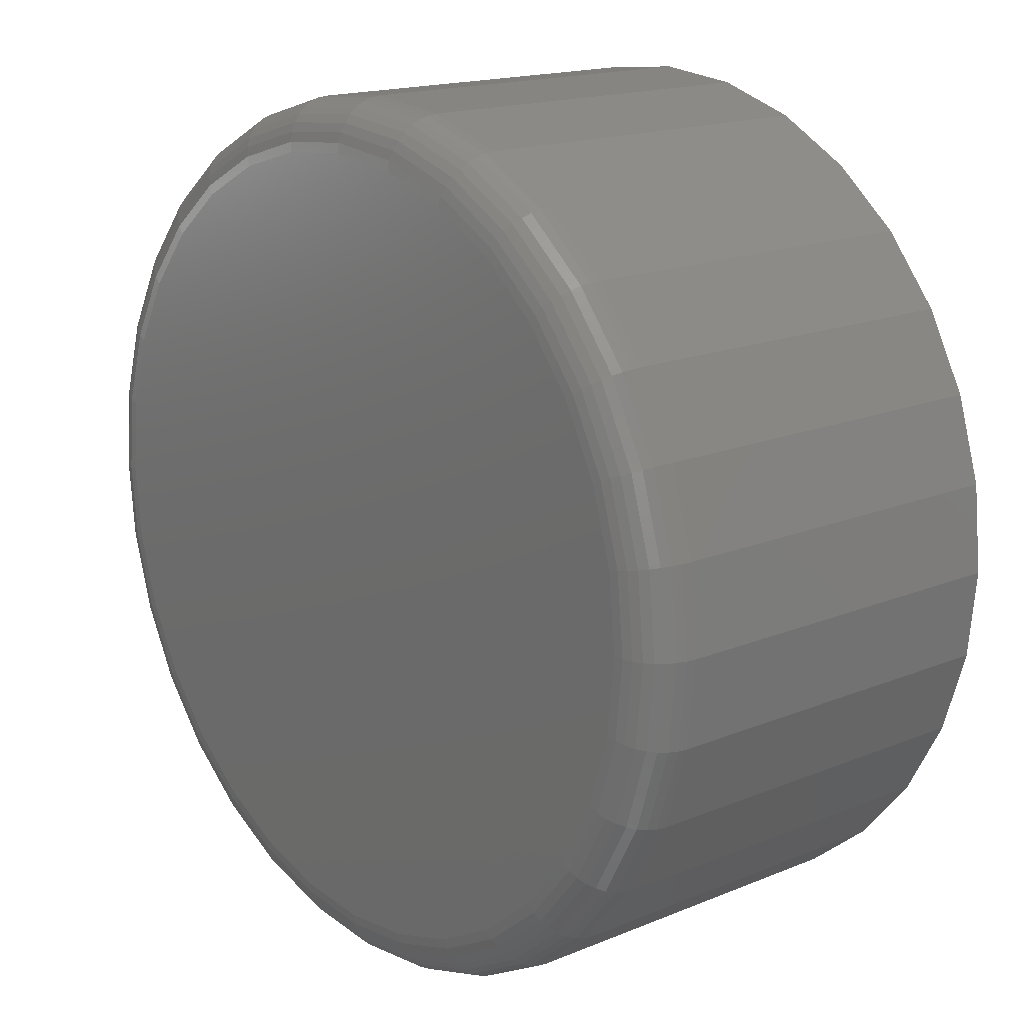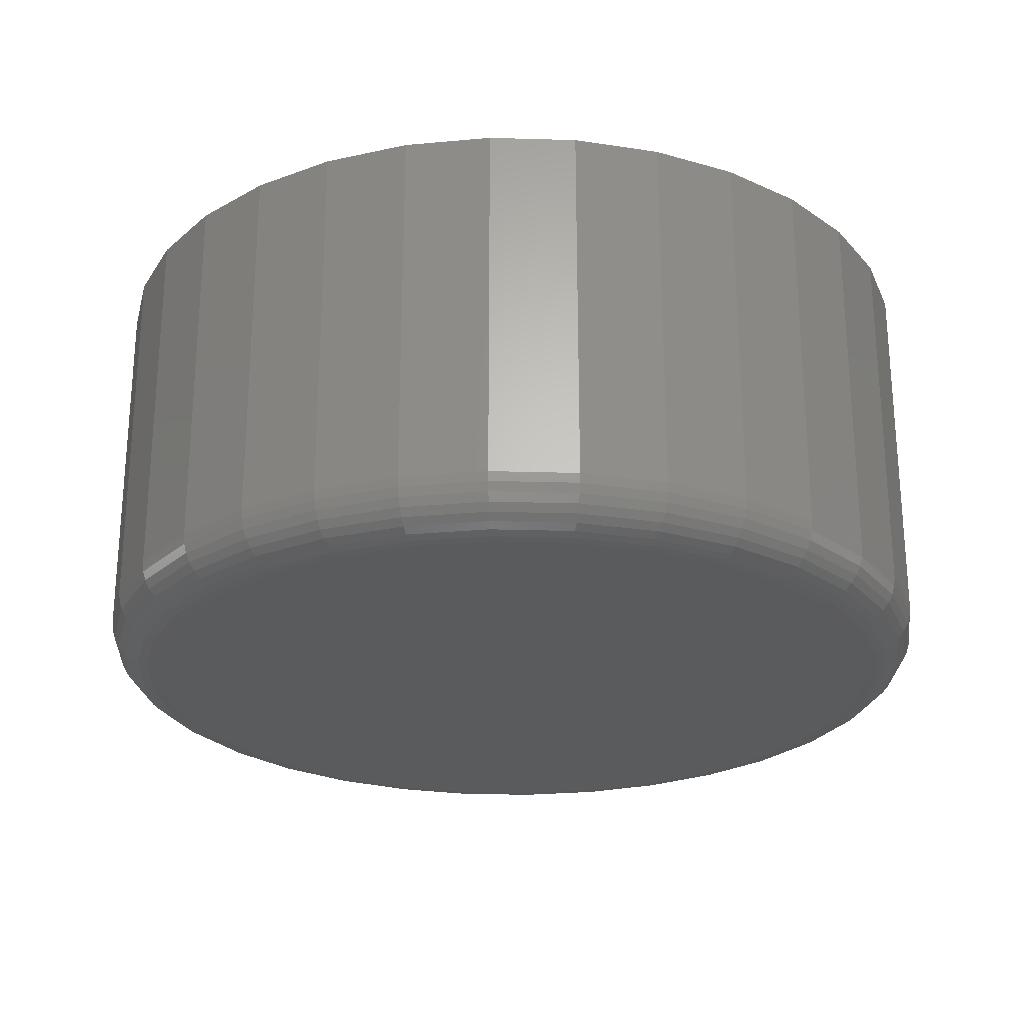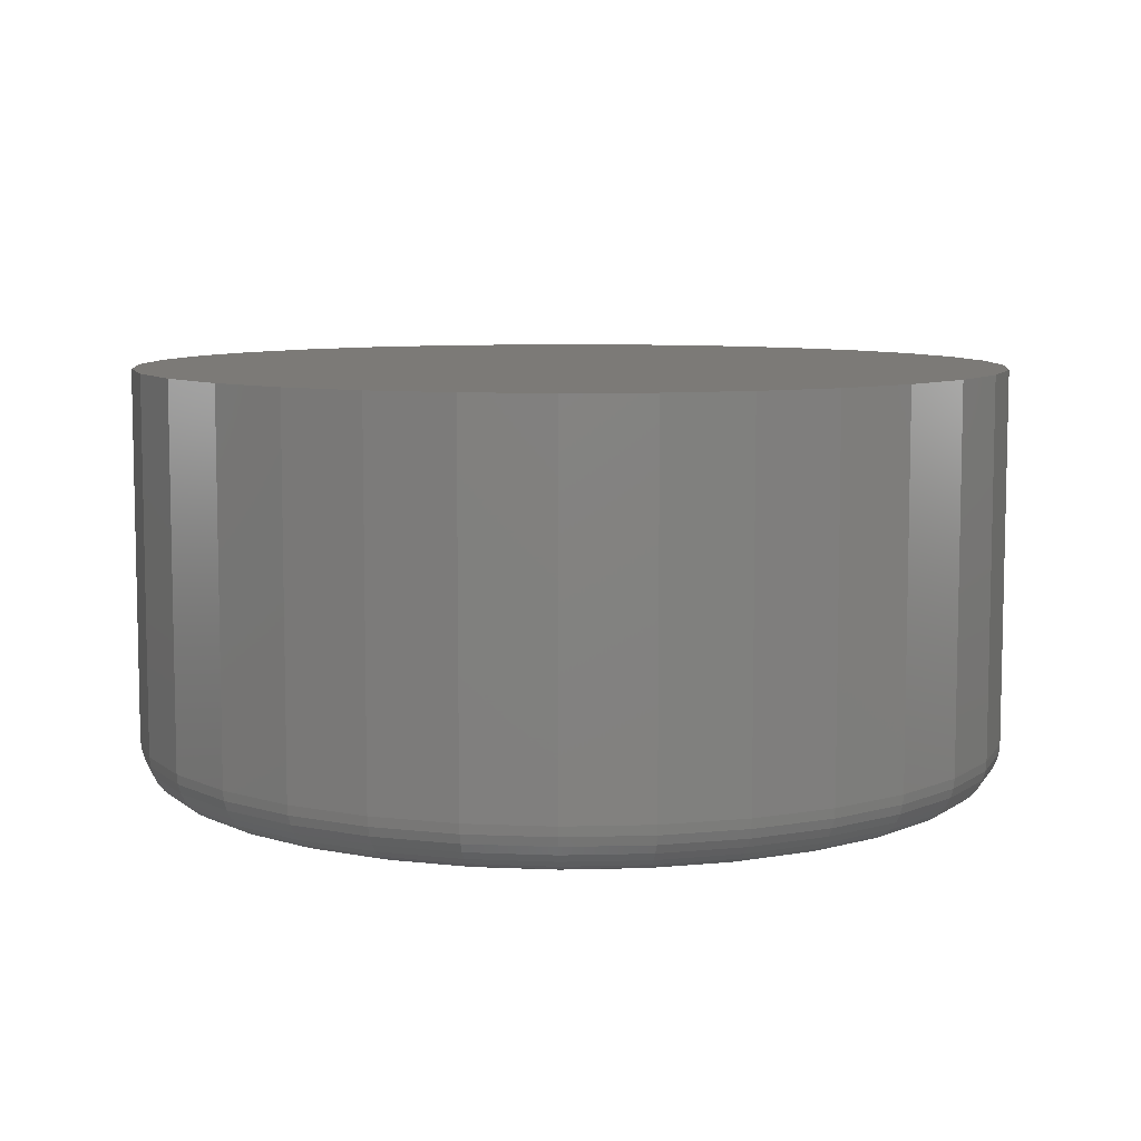
<metadata>
{"format":"stl","ext":"stl","renderer":"f3d","projection":"perspective","resolution":1024,"background":"white","views":[{"elev":16.7,"azim":-129.9,"up":"+Y"},{"elev":-24.9,"azim":160.4,"up":"+Z"},{"elev":7.9,"azim":91.4,"up":"+Z"}]}
</metadata>
<code>
# stl→obj: 320 verts, 636 faces
v 0.3442 0.3285 0
v 0.4159 0.3215 0
v 0.2724 0.3215 0
v 0.3442 -0.4067 0
v 0.2724 -0.3996 0
v 0.4159 -0.3996 0
v 0.2035 -0.3787 0
v 0.4848 -0.3787 0
v 0.1399 -0.3447 0
v 0.5484 -0.3447 0
v 0.08423 -0.299 0
v 0.6041 -0.299 0
v 0.03851 -0.2433 0
v 0.6498 -0.2433 0
v 0.004544 -0.1797 0
v 0.6838 -0.1797 0
v -0.01637 -0.1108 0
v 0.7047 -0.1108 0
v -0.02344 -0.03906 0
v 0.7118 -0.03906 0
v -0.01637 0.03265 0
v 0.7047 0.03265 0
v 0.004544 0.1016 0
v 0.6838 0.1016 0
v 0.03851 0.1652 0
v 0.6498 0.1652 0
v 0.08423 0.2209 0
v 0.6041 0.2209 0
v 0.1399 0.2666 0
v 0.5484 0.2666 0
v 0.2035 0.3006 0
v 0.4848 0.3006 0
v 0.7586 -0.03906 0.04688
v 0.7586 -0.03906 0.3984
v 0.7507 -0.1199 0.04688
v 0.7507 -0.1199 0.3984
v 0.7271 -0.1977 0.04688
v 0.7271 -0.1977 0.3984
v 0.6888 -0.2693 0.04688
v 0.6888 -0.2693 0.3984
v 0.6372 -0.3321 0.04688
v 0.6372 -0.3321 0.3984
v 0.5744 -0.3837 0.04688
v 0.5744 -0.3837 0.3984
v 0.5028 -0.422 0.04688
v 0.5028 -0.422 0.3984
v 0.425 -0.4456 0.04688
v 0.425 -0.4456 0.3984
v 0.3442 -0.4535 0.04688
v 0.3442 -0.4535 0.3984
v 0.2633 -0.4456 0.04688
v 0.2633 -0.4456 0.3984
v 0.1855 -0.422 0.04688
v 0.1855 -0.422 0.3984
v 0.1139 -0.3837 0.04688
v 0.1139 -0.3837 0.3984
v 0.05108 -0.3321 0.04688
v 0.05108 -0.3321 0.3984
v -0.0004611 -0.2693 0.04688
v -0.0004611 -0.2693 0.3984
v -0.03876 -0.1977 0.04688
v -0.03876 -0.1977 0.3984
v -0.06235 -0.1199 0.04688
v -0.06235 -0.1199 0.3984
v -0.07031 -0.03906 0.04688
v -0.07031 -0.03906 0.3984
v -0.06235 0.0418 0.04688
v -0.06235 0.0418 0.3984
v -0.03876 0.1195 0.04688
v -0.03876 0.1195 0.3984
v -0.0004611 0.1912 0.04688
v -0.0004611 0.1912 0.3984
v 0.05108 0.254 0.04688
v 0.05108 0.254 0.3984
v 0.1139 0.3056 0.04688
v 0.1139 0.3056 0.3984
v 0.1855 0.3439 0.04688
v 0.1855 0.3439 0.3984
v 0.2633 0.3674 0.04688
v 0.2633 0.3674 0.3984
v 0.3442 0.3754 0.04688
v 0.3442 0.3754 0.3984
v 0.425 0.3674 0.04688
v 0.425 0.3674 0.3984
v 0.5028 0.3439 0.04688
v 0.5028 0.3439 0.3984
v 0.5744 0.3056 0.04688
v 0.5744 0.3056 0.3984
v 0.6372 0.254 0.04688
v 0.6372 0.254 0.3984
v 0.6888 0.1912 0.04688
v 0.6888 0.1912 0.3984
v 0.7271 0.1195 0.04688
v 0.7271 0.1195 0.3984
v 0.7507 0.0418 0.04688
v 0.7507 0.0418 0.3984
v -0.06941 -0.03906 0.03773
v -0.06147 0.04162 0.03773
v -0.06674 -0.03906 0.02894
v -0.05885 0.0411 0.02894
v -0.06241 -0.03906 0.02083
v -0.0546 0.04026 0.02083
v -0.05658 -0.03906 0.01373
v -0.04888 0.03912 0.01373
v -0.04948 -0.03906 0.0079
v -0.04192 0.03773 0.0079
v -0.04138 -0.03906 0.003568
v -0.03397 0.03615 0.003568
v -0.03258 -0.03906 0.0009007
v -0.02534 0.03444 0.0009007
v 0.7498 0.04162 0.03773
v 0.7577 -0.03906 0.03773
v 0.7472 0.0411 0.02894
v 0.7551 -0.03906 0.02894
v 0.7429 0.04026 0.02083
v 0.7507 -0.03906 0.02083
v 0.7372 0.03912 0.01373
v 0.7449 -0.03906 0.01373
v 0.7302 0.03773 0.0079
v 0.7378 -0.03906 0.0079
v 0.7223 0.03615 0.003568
v 0.7297 -0.03906 0.003568
v 0.7137 0.03444 0.0009007
v 0.7209 -0.03906 0.0009007
v 0.7263 0.1192 0.03773
v 0.7238 0.1182 0.02894
v 0.7198 0.1165 0.02083
v 0.7144 0.1143 0.01373
v 0.7078 0.1116 0.0079
v 0.7004 0.1085 0.003568
v 0.6922 0.1051 0.0009007
v 0.688 0.1907 0.03773
v 0.6858 0.1892 0.02894
v 0.6822 0.1868 0.02083
v 0.6774 0.1836 0.01373
v 0.6715 0.1796 0.0079
v 0.6647 0.1751 0.003568
v 0.6574 0.1702 0.0009007
v 0.6366 0.2534 0.03773
v 0.6347 0.2515 0.02894
v 0.6317 0.2484 0.02083
v 0.6275 0.2443 0.01373
v 0.6225 0.2393 0.0079
v 0.6168 0.2336 0.003568
v 0.6106 0.2273 0.0009007
v 0.5739 0.3048 0.03773
v 0.5724 0.3026 0.02894
v 0.57 0.299 0.02083
v 0.5668 0.2941 0.01373
v 0.5629 0.2882 0.0079
v 0.5584 0.2815 0.003568
v 0.5535 0.2742 0.0009007
v 0.5024 0.343 0.03773
v 0.5014 0.3406 0.02894
v 0.4998 0.3366 0.02083
v 0.4975 0.3312 0.01373
v 0.4948 0.3246 0.0079
v 0.4917 0.3171 0.003568
v 0.4883 0.309 0.0009007
v 0.4248 0.3666 0.03773
v 0.4243 0.3639 0.02894
v 0.4235 0.3597 0.02083
v 0.4223 0.354 0.01373
v 0.421 0.347 0.0079
v 0.4194 0.3391 0.003568
v 0.4177 0.3304 0.0009007
v 0.3442 0.3745 0.03773
v 0.3442 0.3718 0.02894
v 0.3442 0.3675 0.02083
v 0.3442 0.3617 0.01373
v 0.3442 0.3546 0.0079
v 0.3442 0.3465 0.003568
v 0.3442 0.3377 0.0009007
v 0.2635 0.3666 0.03773
v 0.264 0.3639 0.02894
v 0.2648 0.3597 0.02083
v 0.266 0.354 0.01373
v 0.2674 0.347 0.0079
v 0.2689 0.3391 0.003568
v 0.2707 0.3304 0.0009007
v 0.1859 0.343 0.03773
v 0.1869 0.3406 0.02894
v 0.1886 0.3366 0.02083
v 0.1908 0.3312 0.01373
v 0.1935 0.3246 0.0079
v 0.1966 0.3171 0.003568
v 0.2 0.309 0.0009007
v 0.1144 0.3048 0.03773
v 0.1159 0.3026 0.02894
v 0.1183 0.299 0.02083
v 0.1215 0.2941 0.01373
v 0.1255 0.2882 0.0079
v 0.13 0.2815 0.003568
v 0.1349 0.2742 0.0009007
v 0.05172 0.2534 0.03773
v 0.05361 0.2515 0.02894
v 0.05667 0.2484 0.02083
v 0.06079 0.2443 0.01373
v 0.06581 0.2393 0.0079
v 0.07155 0.2336 0.003568
v 0.07776 0.2273 0.0009007
v 0.0002878 0.1907 0.03773
v 0.002506 0.1892 0.02894
v 0.006107 0.1868 0.02083
v 0.01095 0.1836 0.01373
v 0.01686 0.1796 0.0079
v 0.0236 0.1751 0.003568
v 0.03091 0.1702 0.0009007
v -0.03793 0.1192 0.03773
v -0.03547 0.1182 0.02894
v -0.03146 0.1165 0.02083
v -0.02608 0.1143 0.01373
v -0.01952 0.1116 0.0079
v -0.01203 0.1085 0.003568
v -0.003904 0.1051 0.0009007
v 0.7498 -0.1197 0.03773
v 0.7472 -0.1192 0.02894
v 0.7429 -0.1184 0.02083
v 0.7372 -0.1172 0.01373
v 0.7302 -0.1159 0.0079
v 0.7223 -0.1143 0.003568
v 0.7137 -0.1126 0.0009007
v -0.06147 -0.1197 0.03773
v -0.05885 -0.1192 0.02894
v -0.0546 -0.1184 0.02083
v -0.04888 -0.1172 0.01373
v -0.04192 -0.1159 0.0079
v -0.03397 -0.1143 0.003568
v -0.02534 -0.1126 0.0009007
v -0.03793 -0.1973 0.03773
v -0.03547 -0.1963 0.02894
v -0.03146 -0.1947 0.02083
v -0.02608 -0.1924 0.01373
v -0.01952 -0.1897 0.0079
v -0.01203 -0.1866 0.003568
v -0.003904 -0.1832 0.0009007
v 0.0002878 -0.2688 0.03773
v 0.002506 -0.2673 0.02894
v 0.006107 -0.2649 0.02083
v 0.01095 -0.2617 0.01373
v 0.01686 -0.2578 0.0079
v 0.0236 -0.2533 0.003568
v 0.03091 -0.2484 0.0009007
v 0.05172 -0.3315 0.03773
v 0.05361 -0.3296 0.02894
v 0.05667 -0.3266 0.02083
v 0.06079 -0.3224 0.01373
v 0.06581 -0.3174 0.0079
v 0.07155 -0.3117 0.003568
v 0.07776 -0.3055 0.0009007
v 0.1144 -0.3829 0.03773
v 0.1159 -0.3807 0.02894
v 0.1183 -0.3771 0.02083
v 0.1215 -0.3723 0.01373
v 0.1255 -0.3664 0.0079
v 0.13 -0.3596 0.003568
v 0.1349 -0.3523 0.0009007
v 0.1859 -0.4212 0.03773
v 0.1869 -0.4187 0.02894
v 0.1886 -0.4147 0.02083
v 0.1908 -0.4093 0.01373
v 0.1935 -0.4027 0.0079
v 0.1966 -0.3953 0.003568
v 0.2 -0.3871 0.0009007
v 0.2635 -0.4447 0.03773
v 0.264 -0.4421 0.02894
v 0.2648 -0.4378 0.02083
v 0.266 -0.4321 0.01373
v 0.2674 -0.4251 0.0079
v 0.2689 -0.4172 0.003568
v 0.2707 -0.4086 0.0009007
v 0.3442 -0.4526 0.03773
v 0.3442 -0.45 0.02894
v 0.3442 -0.4456 0.02083
v 0.3442 -0.4398 0.01373
v 0.3442 -0.4327 0.0079
v 0.3442 -0.4246 0.003568
v 0.3442 -0.4158 0.0009007
v 0.4248 -0.4447 0.03773
v 0.4243 -0.4421 0.02894
v 0.4235 -0.4378 0.02083
v 0.4223 -0.4321 0.01373
v 0.421 -0.4251 0.0079
v 0.4194 -0.4172 0.003568
v 0.4177 -0.4086 0.0009007
v 0.5024 -0.4212 0.03773
v 0.5014 -0.4187 0.02894
v 0.4998 -0.4147 0.02083
v 0.4975 -0.4093 0.01373
v 0.4948 -0.4027 0.0079
v 0.4917 -0.3953 0.003568
v 0.4883 -0.3871 0.0009007
v 0.5739 -0.3829 0.03773
v 0.5724 -0.3807 0.02894
v 0.57 -0.3771 0.02083
v 0.5668 -0.3723 0.01373
v 0.5629 -0.3664 0.0079
v 0.5584 -0.3596 0.003568
v 0.5535 -0.3523 0.0009007
v 0.6366 -0.3315 0.03773
v 0.6347 -0.3296 0.02894
v 0.6317 -0.3266 0.02083
v 0.6275 -0.3224 0.01373
v 0.6225 -0.3174 0.0079
v 0.6168 -0.3117 0.003568
v 0.6106 -0.3055 0.0009007
v 0.688 -0.2688 0.03773
v 0.6858 -0.2673 0.02894
v 0.6822 -0.2649 0.02083
v 0.6774 -0.2617 0.01373
v 0.6715 -0.2578 0.0079
v 0.6647 -0.2533 0.003568
v 0.6574 -0.2484 0.0009007
v 0.7263 -0.1973 0.03773
v 0.7238 -0.1963 0.02894
v 0.7198 -0.1947 0.02083
v 0.7144 -0.1924 0.01373
v 0.7078 -0.1897 0.0079
v 0.7004 -0.1866 0.003568
v 0.6922 -0.1832 0.0009007
f 1 2 3
f 4 5 6
f 6 5 7
f 6 7 8
f 8 7 9
f 8 9 10
f 10 9 11
f 10 11 12
f 12 11 13
f 12 13 14
f 14 13 15
f 14 15 16
f 16 15 17
f 16 17 18
f 18 17 19
f 18 19 20
f 20 19 21
f 20 21 22
f 22 21 23
f 22 23 24
f 24 23 25
f 24 25 26
f 26 25 27
f 26 27 28
f 28 27 29
f 28 29 30
f 30 29 31
f 30 31 32
f 32 31 3
f 32 3 2
f 33 34 35
f 35 34 36
f 35 36 37
f 37 36 38
f 37 38 39
f 39 38 40
f 39 40 41
f 41 40 42
f 41 42 43
f 43 42 44
f 43 44 45
f 45 44 46
f 45 46 47
f 47 46 48
f 47 48 49
f 49 48 50
f 49 50 51
f 51 50 52
f 51 52 53
f 53 52 54
f 53 54 55
f 55 54 56
f 55 56 57
f 57 56 58
f 57 58 59
f 59 58 60
f 59 60 61
f 61 60 62
f 61 62 63
f 63 62 64
f 63 64 65
f 65 64 66
f 65 66 67
f 67 66 68
f 67 68 69
f 69 68 70
f 69 70 71
f 71 70 72
f 71 72 73
f 73 72 74
f 73 74 75
f 75 74 76
f 75 76 77
f 77 76 78
f 77 78 79
f 79 78 80
f 79 80 81
f 81 80 82
f 81 82 83
f 83 82 84
f 83 84 85
f 85 84 86
f 85 86 87
f 87 86 88
f 87 88 89
f 89 88 90
f 89 90 91
f 91 90 92
f 91 92 93
f 93 92 94
f 93 94 95
f 95 94 96
f 95 96 33
f 33 96 34
f 65 67 97
f 97 67 98
f 97 98 99
f 99 98 100
f 99 100 101
f 101 100 102
f 101 102 103
f 103 102 104
f 103 104 105
f 105 104 106
f 105 106 107
f 107 106 108
f 107 108 109
f 109 108 110
f 109 110 19
f 19 110 21
f 95 33 111
f 111 33 112
f 111 112 113
f 113 112 114
f 113 114 115
f 115 114 116
f 115 116 117
f 117 116 118
f 117 118 119
f 119 118 120
f 119 120 121
f 121 120 122
f 121 122 123
f 123 122 124
f 123 124 22
f 22 124 20
f 93 95 125
f 125 95 111
f 125 111 126
f 126 111 113
f 126 113 127
f 127 113 115
f 127 115 128
f 128 115 117
f 128 117 129
f 129 117 119
f 129 119 130
f 130 119 121
f 130 121 131
f 131 121 123
f 131 123 24
f 24 123 22
f 91 93 132
f 132 93 125
f 132 125 133
f 133 125 126
f 133 126 134
f 134 126 127
f 134 127 135
f 135 127 128
f 135 128 136
f 136 128 129
f 136 129 137
f 137 129 130
f 137 130 138
f 138 130 131
f 138 131 26
f 26 131 24
f 89 91 139
f 139 91 132
f 139 132 140
f 140 132 133
f 140 133 141
f 141 133 134
f 141 134 142
f 142 134 135
f 142 135 143
f 143 135 136
f 143 136 144
f 144 136 137
f 144 137 145
f 145 137 138
f 145 138 28
f 28 138 26
f 87 89 146
f 146 89 139
f 146 139 147
f 147 139 140
f 147 140 148
f 148 140 141
f 148 141 149
f 149 141 142
f 149 142 150
f 150 142 143
f 150 143 151
f 151 143 144
f 151 144 152
f 152 144 145
f 152 145 30
f 30 145 28
f 85 87 153
f 153 87 146
f 153 146 154
f 154 146 147
f 154 147 155
f 155 147 148
f 155 148 156
f 156 148 149
f 156 149 157
f 157 149 150
f 157 150 158
f 158 150 151
f 158 151 159
f 159 151 152
f 159 152 32
f 32 152 30
f 83 85 160
f 160 85 153
f 160 153 161
f 161 153 154
f 161 154 162
f 162 154 155
f 162 155 163
f 163 155 156
f 163 156 164
f 164 156 157
f 164 157 165
f 165 157 158
f 165 158 166
f 166 158 159
f 166 159 2
f 2 159 32
f 81 83 167
f 167 83 160
f 167 160 168
f 168 160 161
f 168 161 169
f 169 161 162
f 169 162 170
f 170 162 163
f 170 163 171
f 171 163 164
f 171 164 172
f 172 164 165
f 172 165 173
f 173 165 166
f 173 166 1
f 1 166 2
f 79 81 174
f 174 81 167
f 174 167 175
f 175 167 168
f 175 168 176
f 176 168 169
f 176 169 177
f 177 169 170
f 177 170 178
f 178 170 171
f 178 171 179
f 179 171 172
f 179 172 180
f 180 172 173
f 180 173 3
f 3 173 1
f 77 79 181
f 181 79 174
f 181 174 182
f 182 174 175
f 182 175 183
f 183 175 176
f 183 176 184
f 184 176 177
f 184 177 185
f 185 177 178
f 185 178 186
f 186 178 179
f 186 179 187
f 187 179 180
f 187 180 31
f 31 180 3
f 75 77 188
f 188 77 181
f 188 181 189
f 189 181 182
f 189 182 190
f 190 182 183
f 190 183 191
f 191 183 184
f 191 184 192
f 192 184 185
f 192 185 193
f 193 185 186
f 193 186 194
f 194 186 187
f 194 187 29
f 29 187 31
f 73 75 195
f 195 75 188
f 195 188 196
f 196 188 189
f 196 189 197
f 197 189 190
f 197 190 198
f 198 190 191
f 198 191 199
f 199 191 192
f 199 192 200
f 200 192 193
f 200 193 201
f 201 193 194
f 201 194 27
f 27 194 29
f 71 73 202
f 202 73 195
f 202 195 203
f 203 195 196
f 203 196 204
f 204 196 197
f 204 197 205
f 205 197 198
f 205 198 206
f 206 198 199
f 206 199 207
f 207 199 200
f 207 200 208
f 208 200 201
f 208 201 25
f 25 201 27
f 69 71 209
f 209 71 202
f 209 202 210
f 210 202 203
f 210 203 211
f 211 203 204
f 211 204 212
f 212 204 205
f 212 205 213
f 213 205 206
f 213 206 214
f 214 206 207
f 214 207 215
f 215 207 208
f 215 208 23
f 23 208 25
f 67 69 98
f 98 69 209
f 98 209 100
f 100 209 210
f 100 210 102
f 102 210 211
f 102 211 104
f 104 211 212
f 104 212 106
f 106 212 213
f 106 213 108
f 108 213 214
f 108 214 110
f 110 214 215
f 110 215 21
f 21 215 23
f 33 35 112
f 112 35 216
f 112 216 114
f 114 216 217
f 114 217 116
f 116 217 218
f 116 218 118
f 118 218 219
f 118 219 120
f 120 219 220
f 120 220 122
f 122 220 221
f 122 221 124
f 124 221 222
f 124 222 20
f 20 222 18
f 63 65 223
f 223 65 97
f 223 97 224
f 224 97 99
f 224 99 225
f 225 99 101
f 225 101 226
f 226 101 103
f 226 103 227
f 227 103 105
f 227 105 228
f 228 105 107
f 228 107 229
f 229 107 109
f 229 109 17
f 17 109 19
f 61 63 230
f 230 63 223
f 230 223 231
f 231 223 224
f 231 224 232
f 232 224 225
f 232 225 233
f 233 225 226
f 233 226 234
f 234 226 227
f 234 227 235
f 235 227 228
f 235 228 236
f 236 228 229
f 236 229 15
f 15 229 17
f 59 61 237
f 237 61 230
f 237 230 238
f 238 230 231
f 238 231 239
f 239 231 232
f 239 232 240
f 240 232 233
f 240 233 241
f 241 233 234
f 241 234 242
f 242 234 235
f 242 235 243
f 243 235 236
f 243 236 13
f 13 236 15
f 57 59 244
f 244 59 237
f 244 237 245
f 245 237 238
f 245 238 246
f 246 238 239
f 246 239 247
f 247 239 240
f 247 240 248
f 248 240 241
f 248 241 249
f 249 241 242
f 249 242 250
f 250 242 243
f 250 243 11
f 11 243 13
f 55 57 251
f 251 57 244
f 251 244 252
f 252 244 245
f 252 245 253
f 253 245 246
f 253 246 254
f 254 246 247
f 254 247 255
f 255 247 248
f 255 248 256
f 256 248 249
f 256 249 257
f 257 249 250
f 257 250 9
f 9 250 11
f 53 55 258
f 258 55 251
f 258 251 259
f 259 251 252
f 259 252 260
f 260 252 253
f 260 253 261
f 261 253 254
f 261 254 262
f 262 254 255
f 262 255 263
f 263 255 256
f 263 256 264
f 264 256 257
f 264 257 7
f 7 257 9
f 51 53 265
f 265 53 258
f 265 258 266
f 266 258 259
f 266 259 267
f 267 259 260
f 267 260 268
f 268 260 261
f 268 261 269
f 269 261 262
f 269 262 270
f 270 262 263
f 270 263 271
f 271 263 264
f 271 264 5
f 5 264 7
f 49 51 272
f 272 51 265
f 272 265 273
f 273 265 266
f 273 266 274
f 274 266 267
f 274 267 275
f 275 267 268
f 275 268 276
f 276 268 269
f 276 269 277
f 277 269 270
f 277 270 278
f 278 270 271
f 278 271 4
f 4 271 5
f 47 49 279
f 279 49 272
f 279 272 280
f 280 272 273
f 280 273 281
f 281 273 274
f 281 274 282
f 282 274 275
f 282 275 283
f 283 275 276
f 283 276 284
f 284 276 277
f 284 277 285
f 285 277 278
f 285 278 6
f 6 278 4
f 45 47 286
f 286 47 279
f 286 279 287
f 287 279 280
f 287 280 288
f 288 280 281
f 288 281 289
f 289 281 282
f 289 282 290
f 290 282 283
f 290 283 291
f 291 283 284
f 291 284 292
f 292 284 285
f 292 285 8
f 8 285 6
f 43 45 293
f 293 45 286
f 293 286 294
f 294 286 287
f 294 287 295
f 295 287 288
f 295 288 296
f 296 288 289
f 296 289 297
f 297 289 290
f 297 290 298
f 298 290 291
f 298 291 299
f 299 291 292
f 299 292 10
f 10 292 8
f 41 43 300
f 300 43 293
f 300 293 301
f 301 293 294
f 301 294 302
f 302 294 295
f 302 295 303
f 303 295 296
f 303 296 304
f 304 296 297
f 304 297 305
f 305 297 298
f 305 298 306
f 306 298 299
f 306 299 12
f 12 299 10
f 39 41 307
f 307 41 300
f 307 300 308
f 308 300 301
f 308 301 309
f 309 301 302
f 309 302 310
f 310 302 303
f 310 303 311
f 311 303 304
f 311 304 312
f 312 304 305
f 312 305 313
f 313 305 306
f 313 306 14
f 14 306 12
f 37 39 314
f 314 39 307
f 314 307 315
f 315 307 308
f 315 308 316
f 316 308 309
f 316 309 317
f 317 309 310
f 317 310 318
f 318 310 311
f 318 311 319
f 319 311 312
f 319 312 320
f 320 312 313
f 320 313 16
f 16 313 14
f 35 37 216
f 216 37 314
f 216 314 217
f 217 314 315
f 217 315 218
f 218 315 316
f 218 316 219
f 219 316 317
f 219 317 220
f 220 317 318
f 220 318 221
f 221 318 319
f 221 319 222
f 222 319 320
f 222 320 18
f 18 320 16
f 80 84 82
f 84 80 86
f 86 80 78
f 86 78 88
f 88 78 76
f 88 76 90
f 90 76 74
f 90 74 92
f 92 74 72
f 92 72 94
f 94 72 70
f 94 70 96
f 96 70 68
f 96 68 34
f 34 68 66
f 34 66 36
f 36 66 64
f 36 64 38
f 38 64 62
f 38 62 40
f 40 62 60
f 40 60 42
f 42 60 58
f 42 58 44
f 44 58 56
f 44 56 46
f 46 56 54
f 46 54 48
f 48 54 52
f 48 52 50

</code>
